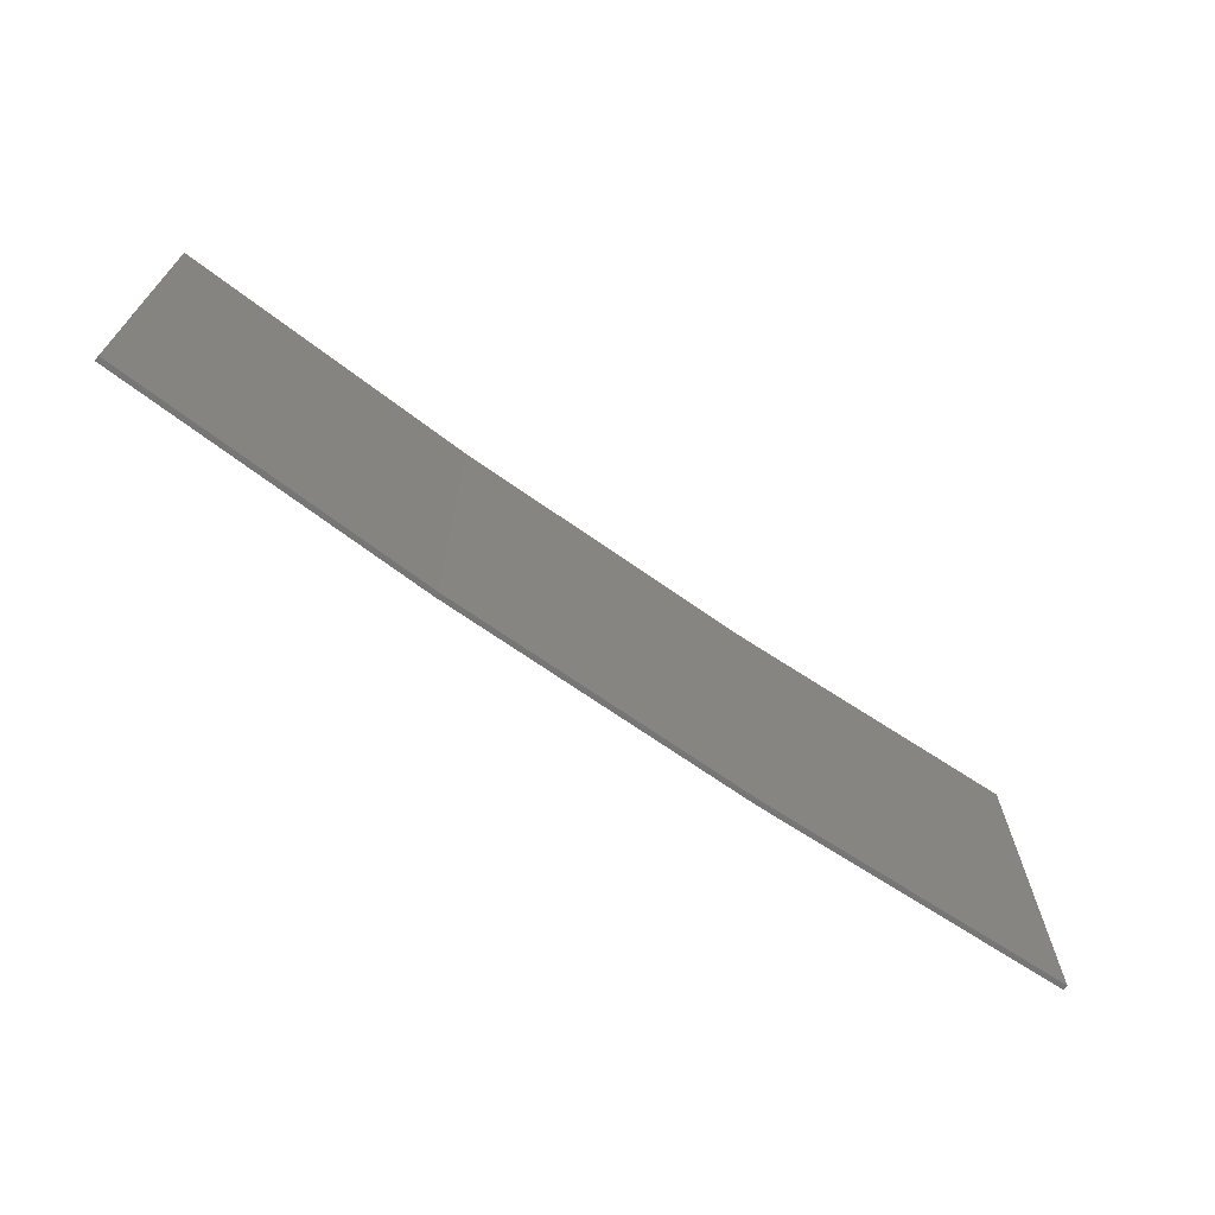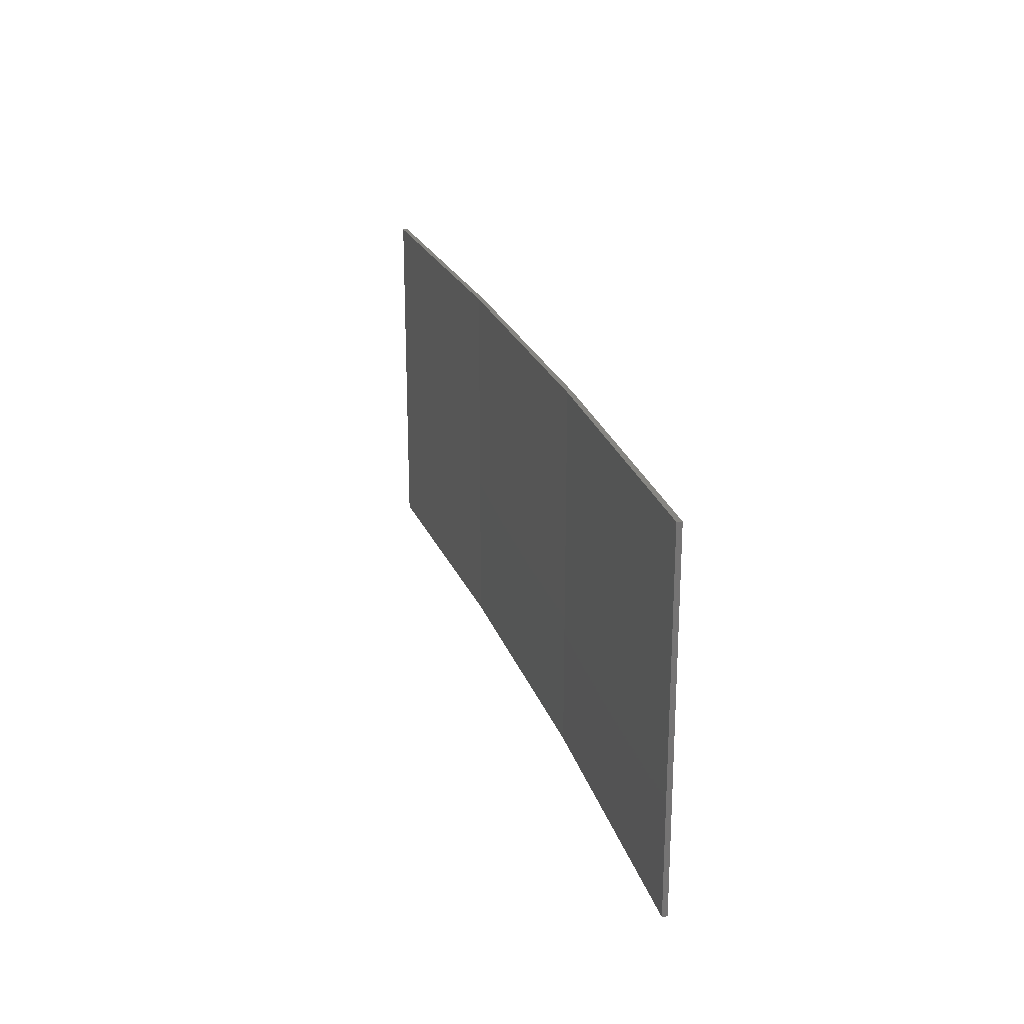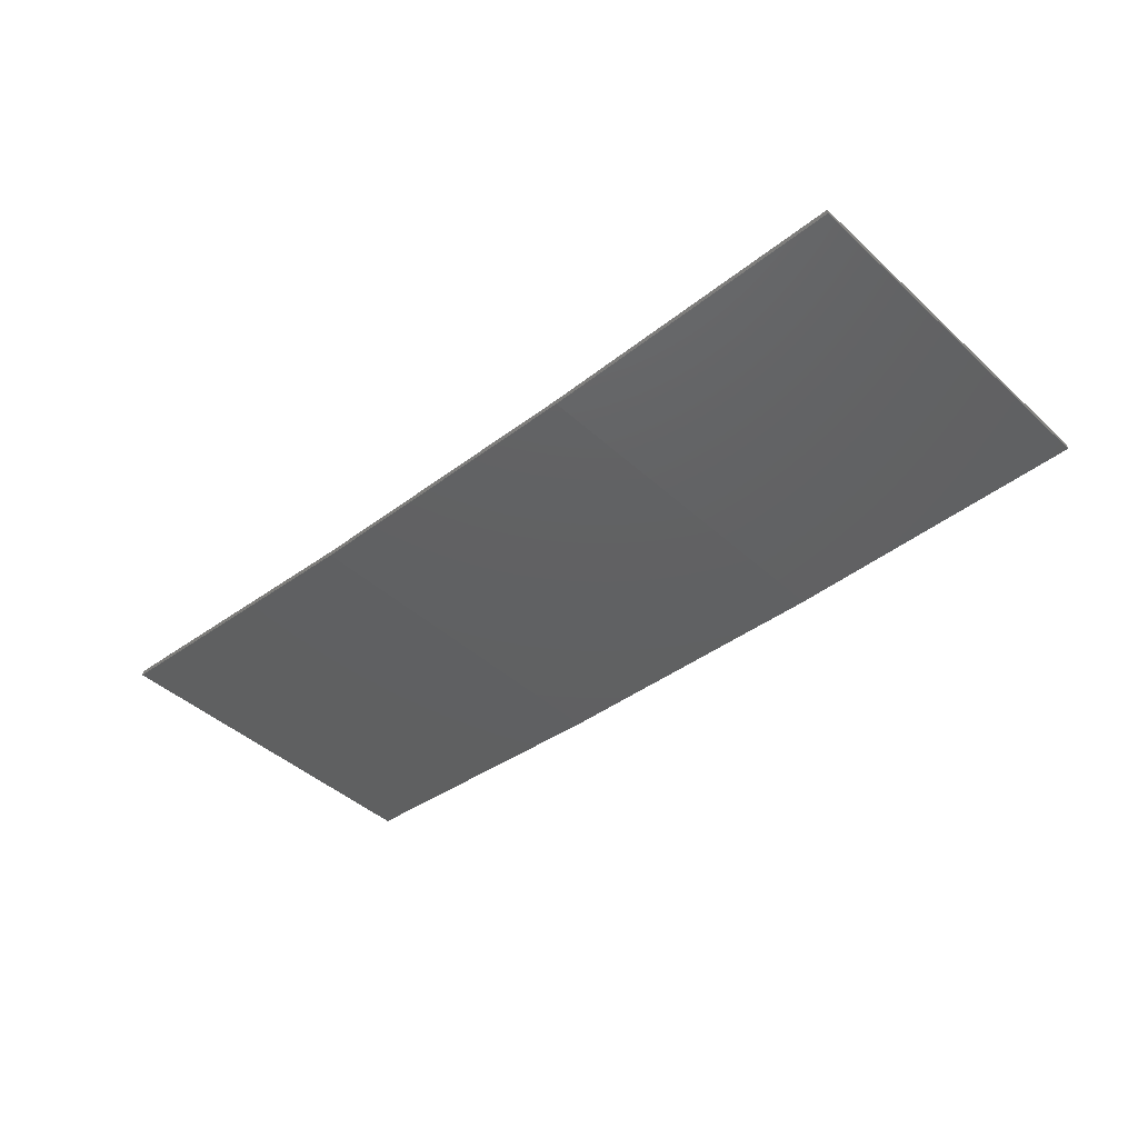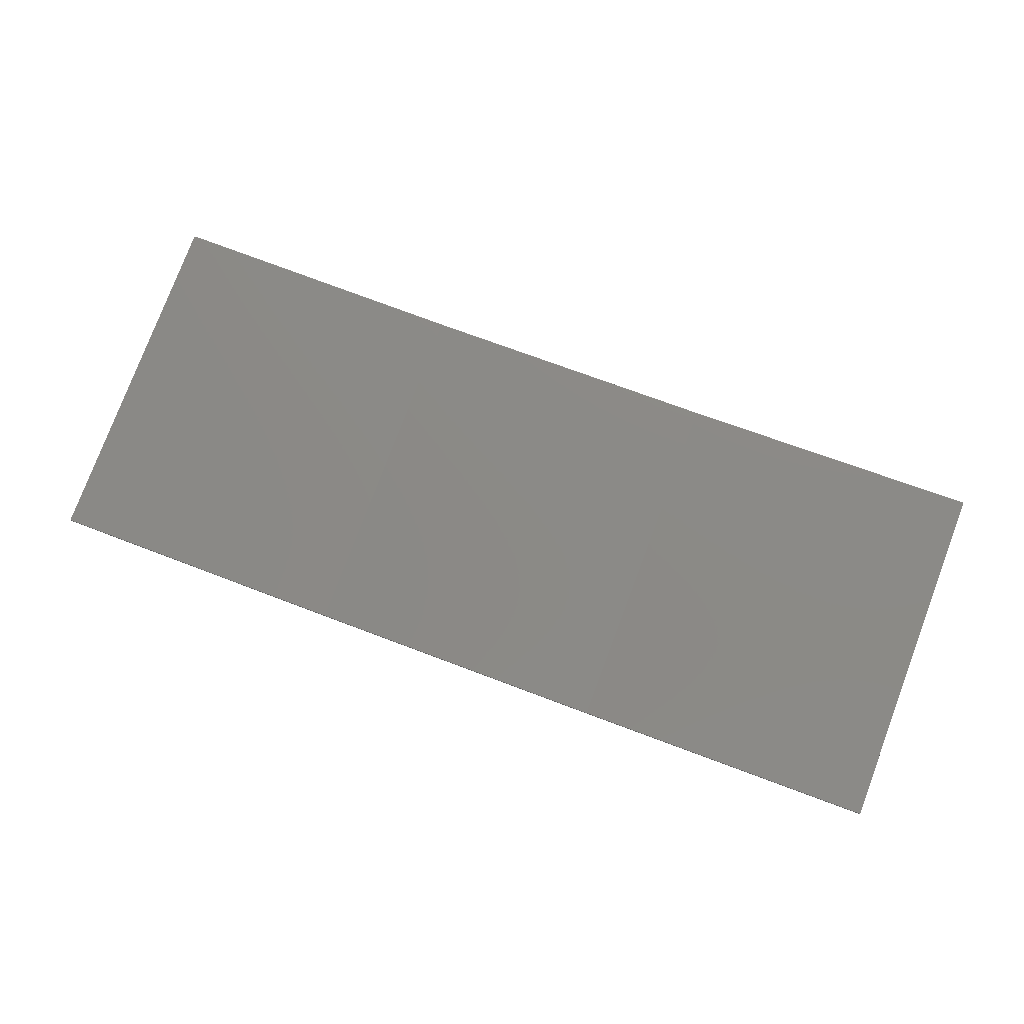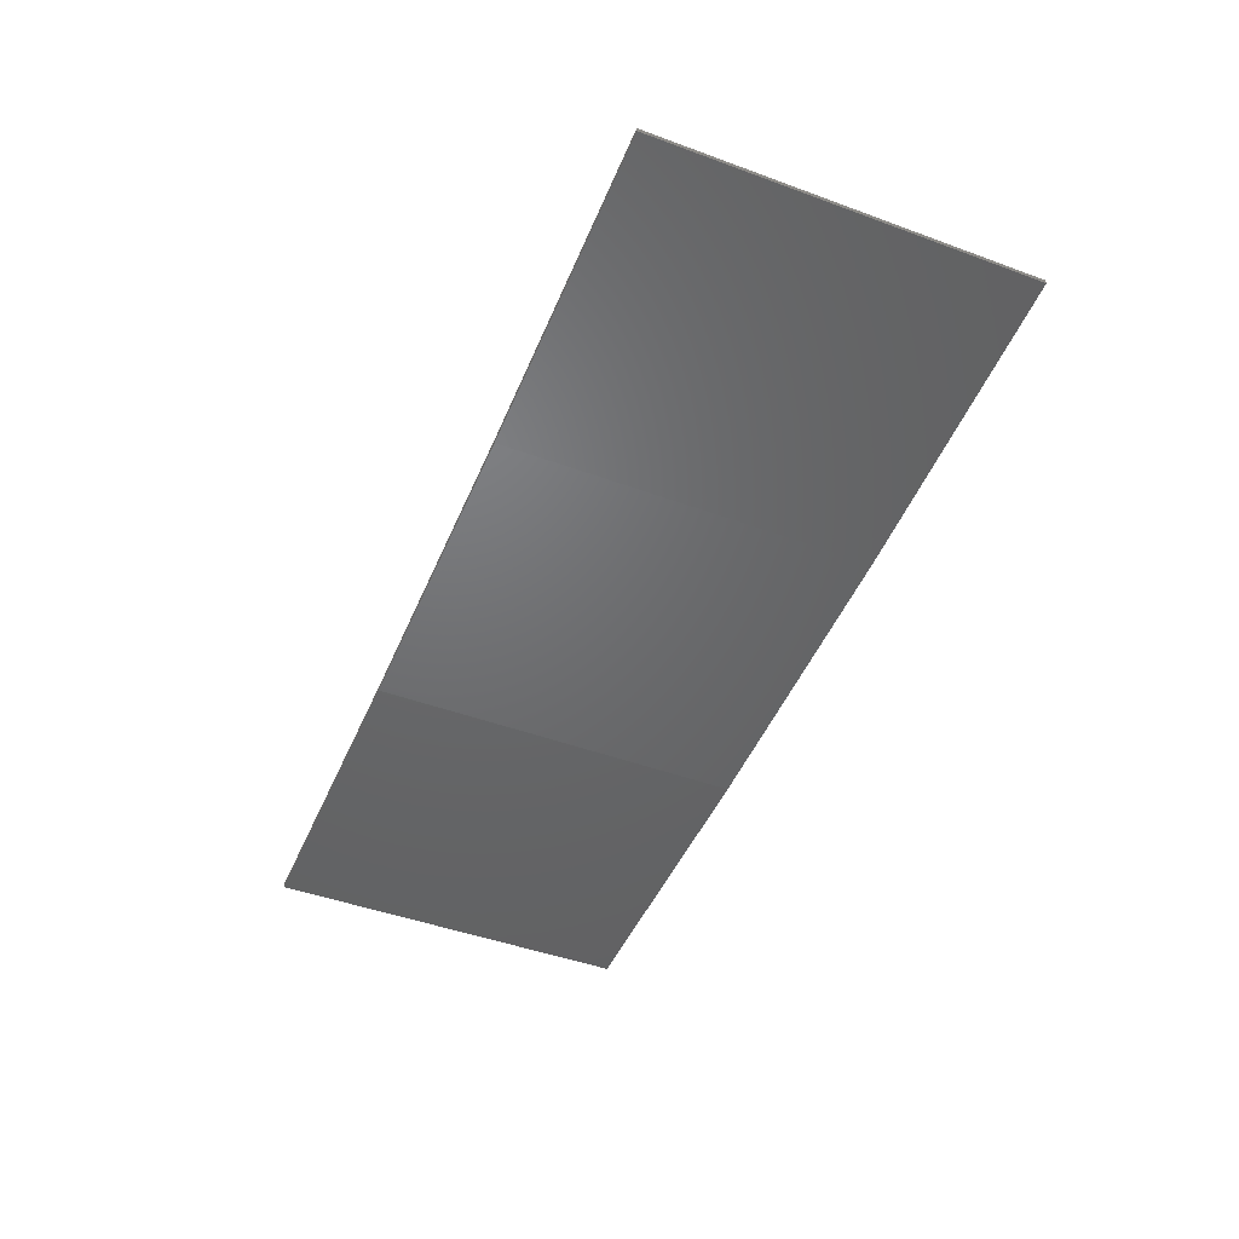
<metadata>
{"format":"stl","ext":"stl","renderer":"f3d","projection":"perspective","resolution":1024,"background":"white","views":[{"elev":-68.9,"azim":147.7,"up":"+Z"},{"elev":22.9,"azim":-103.1,"up":"+Z"},{"elev":-44.1,"azim":-136.7,"up":"+Y"},{"elev":78.4,"azim":20.7,"up":"+Y"},{"elev":-46.1,"azim":67.2,"up":"+Y"}]}
</metadata>
<code>
# stl→obj: 16 verts, 28 faces
v 0.6064 -4.301 -63.91
v 0.6064 -4.301 -67.48
v 3.671 -4.249 -67.48
v 3.671 -4.249 -63.91
v 6.733 -4.091 -67.48
v 6.733 -4.091 -63.91
v 9.787 -3.83 -67.48
v 9.787 -3.83 -63.91
v 9.782 -3.781 -67.48
v 9.782 -3.781 -63.91
v 0.6064 -4.251 -67.48
v 0.6064 -4.251 -63.91
v 3.67 -4.199 -67.48
v 3.67 -4.199 -63.91
v 6.73 -4.042 -63.91
v 6.73 -4.042 -67.48
f 1 2 3
f 4 3 5
f 4 1 3
f 6 5 7
f 6 4 5
f 8 6 7
f 8 7 9
f 10 8 9
f 11 12 13
f 12 14 13
f 13 15 16
f 16 15 9
f 14 15 13
f 15 10 9
f 12 11 2
f 1 12 2
f 15 6 10
f 10 6 8
f 14 4 15
f 15 4 6
f 12 1 14
f 14 1 4
f 16 9 7
f 5 16 7
f 13 16 5
f 3 13 5
f 11 13 3
f 2 11 3

</code>
